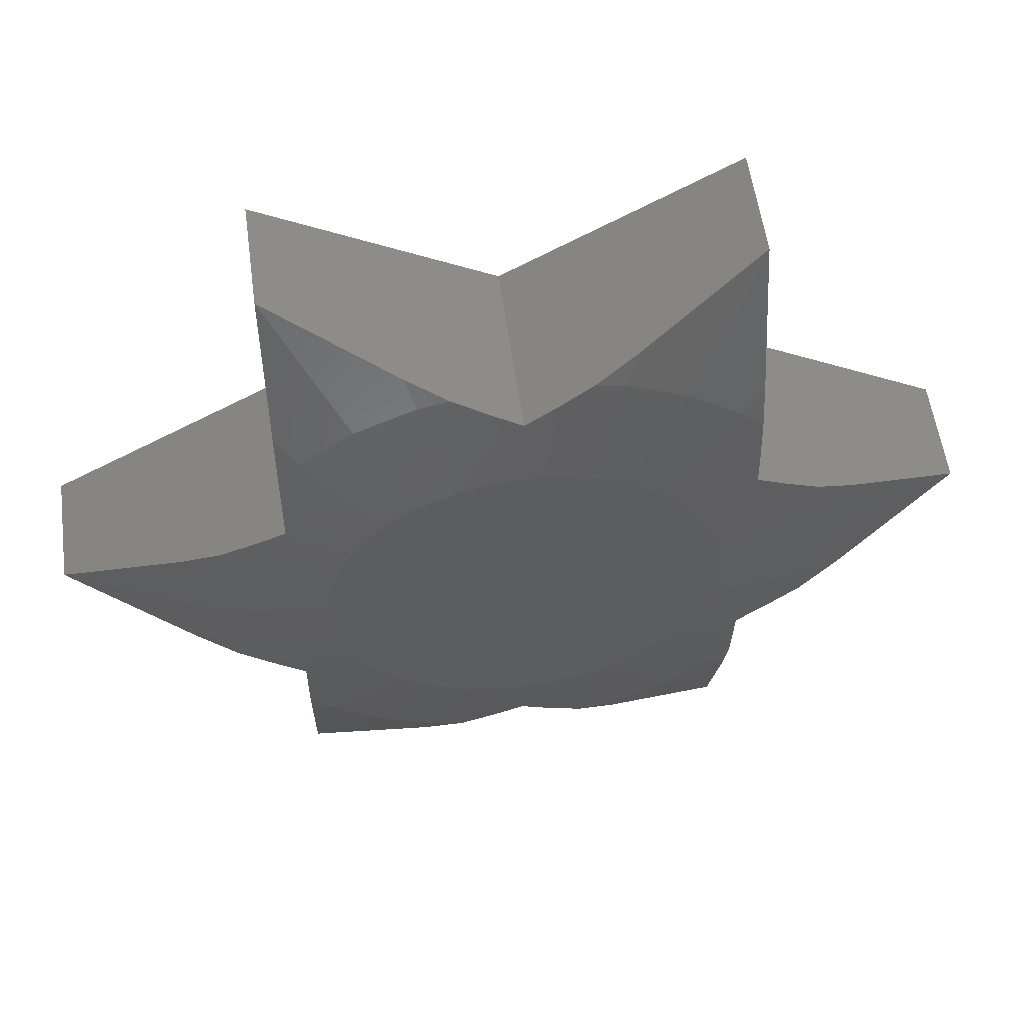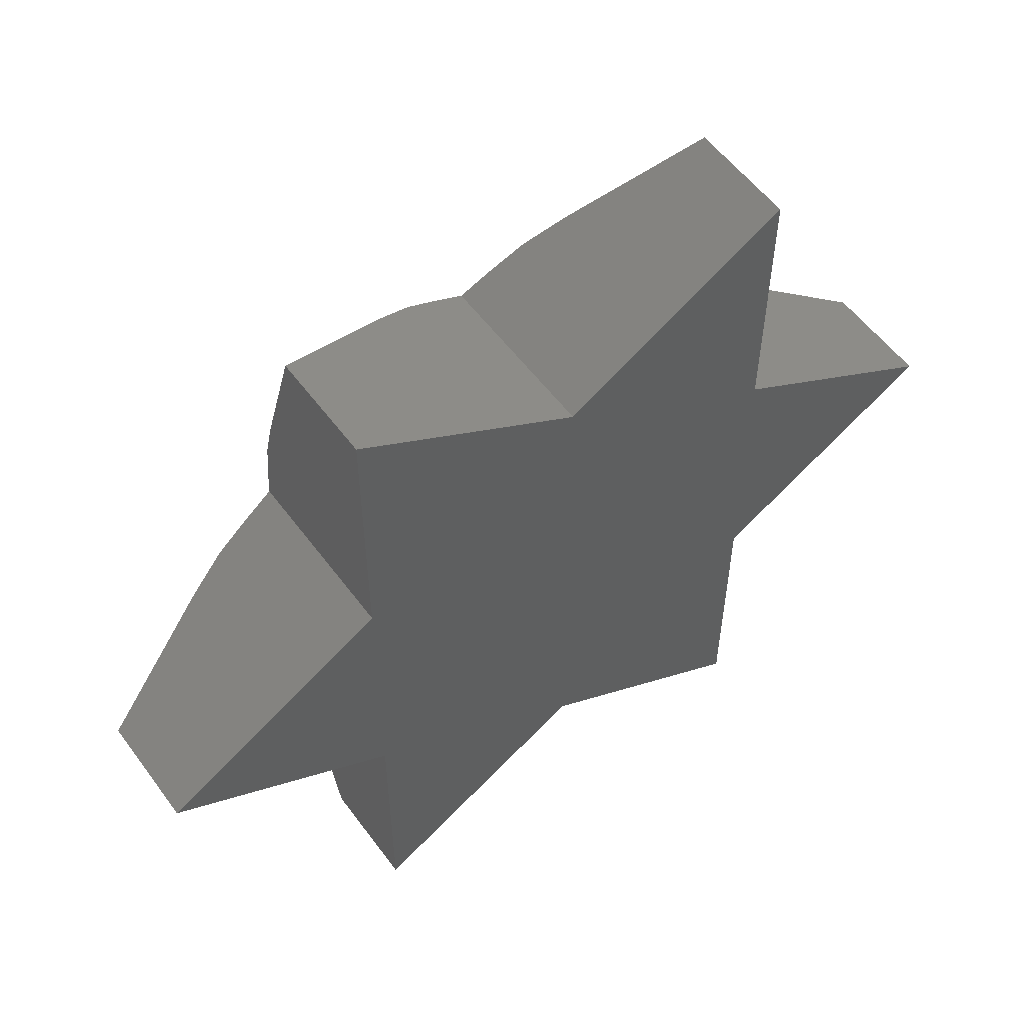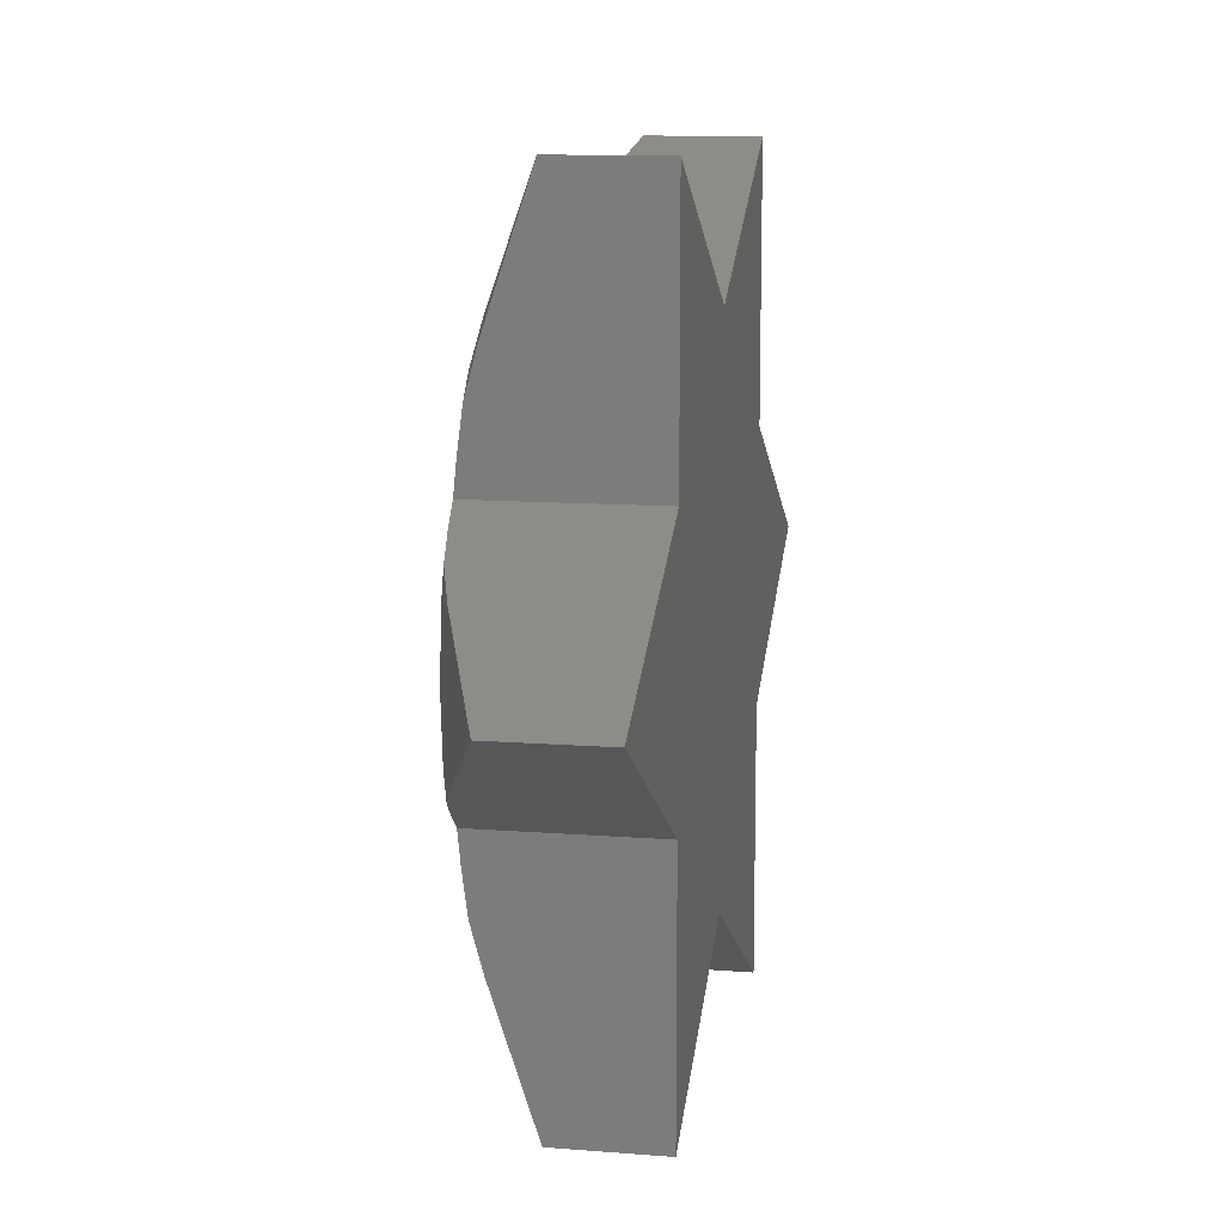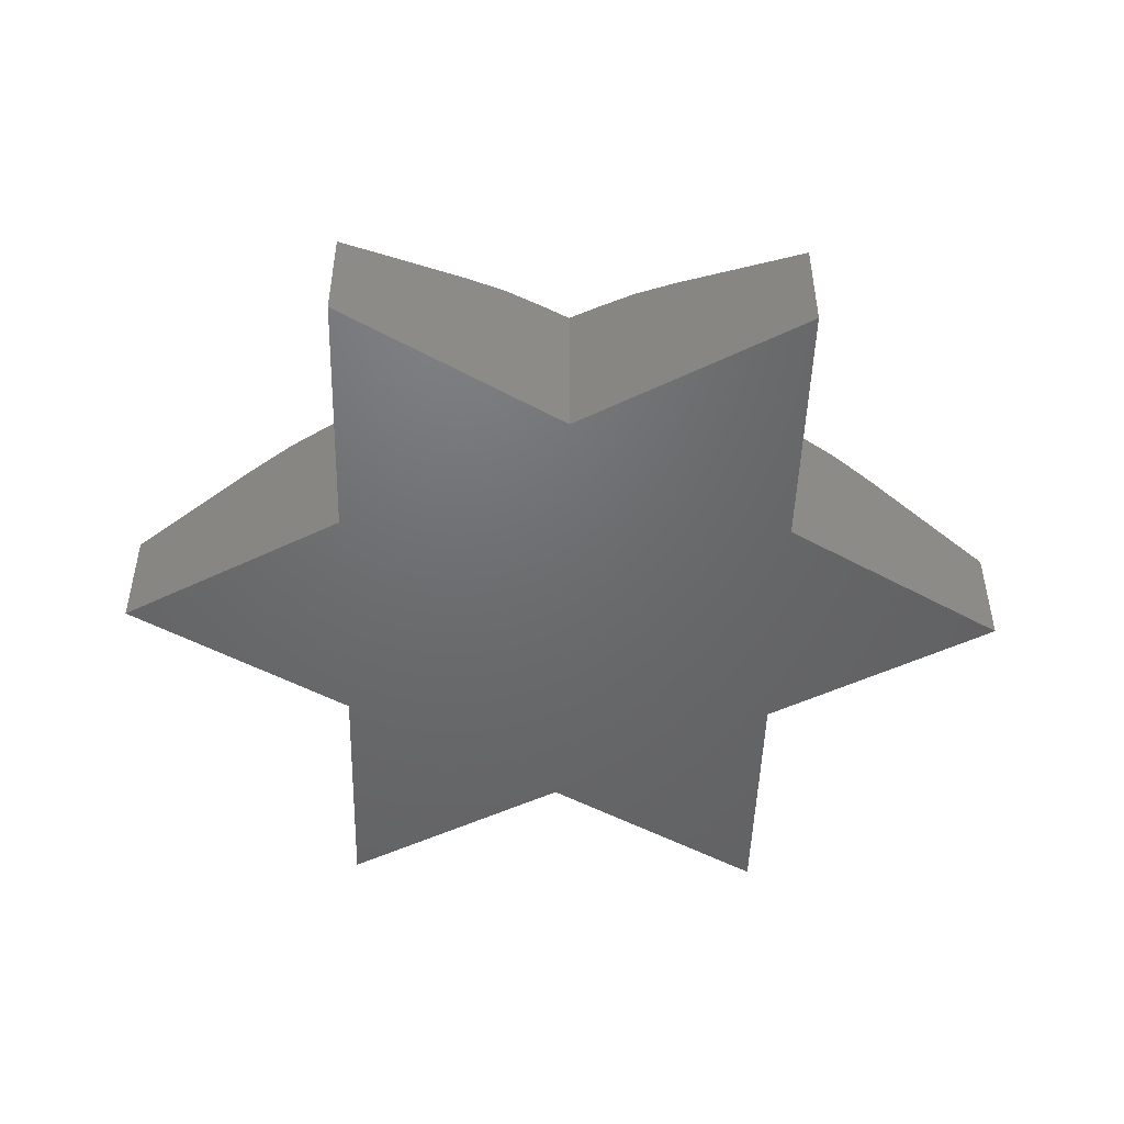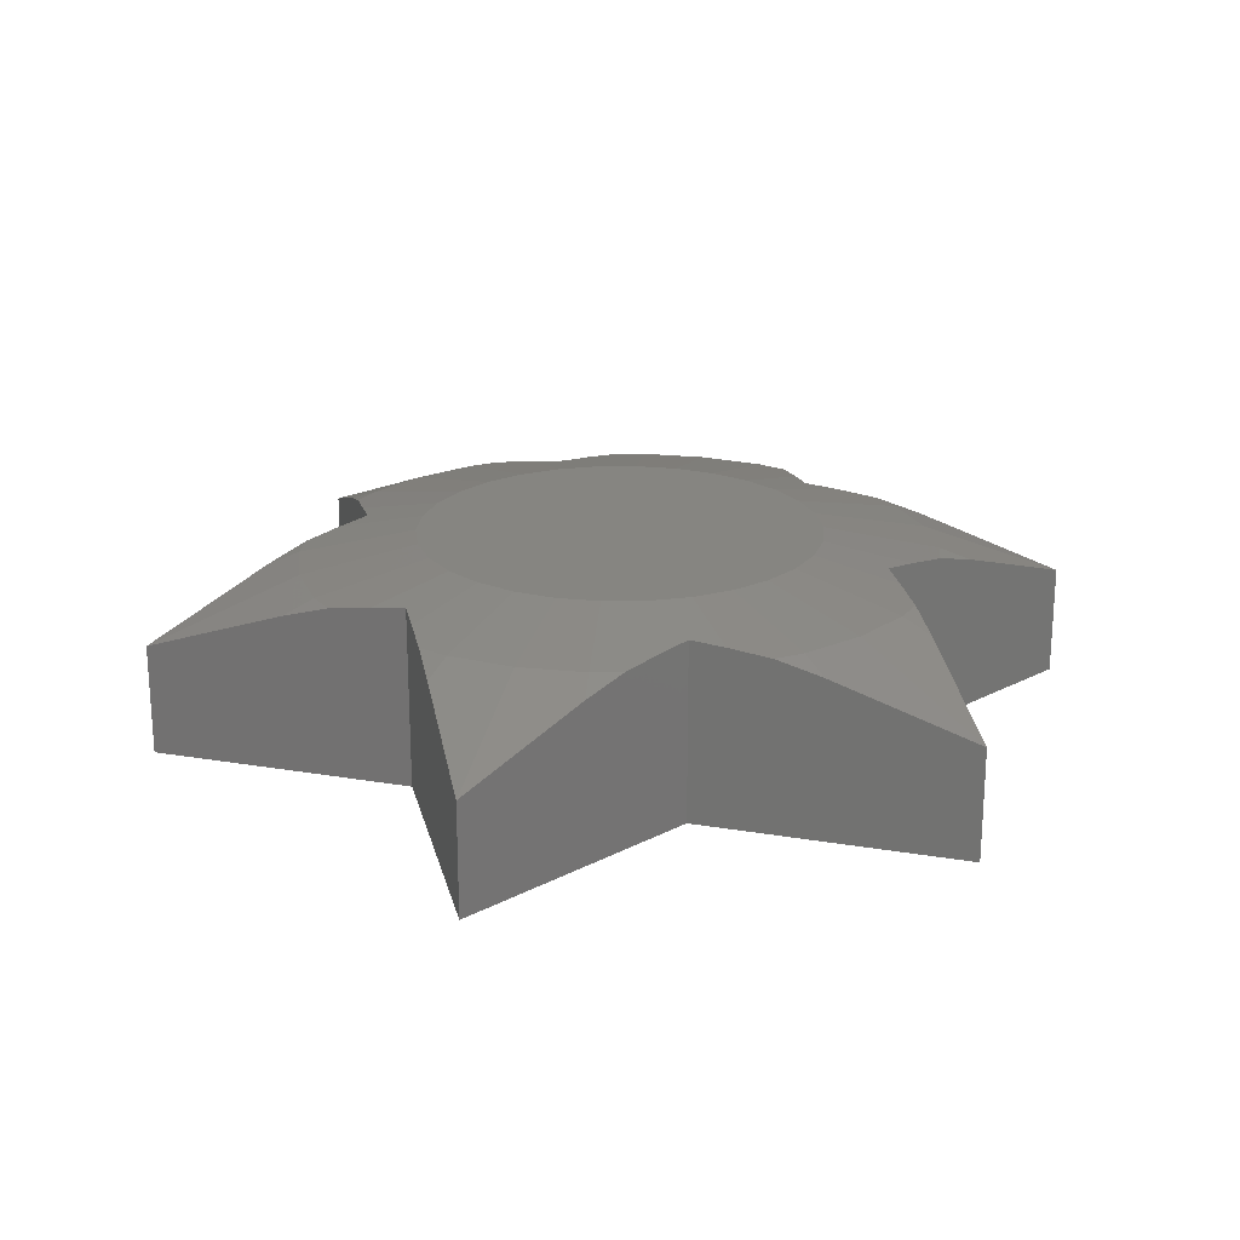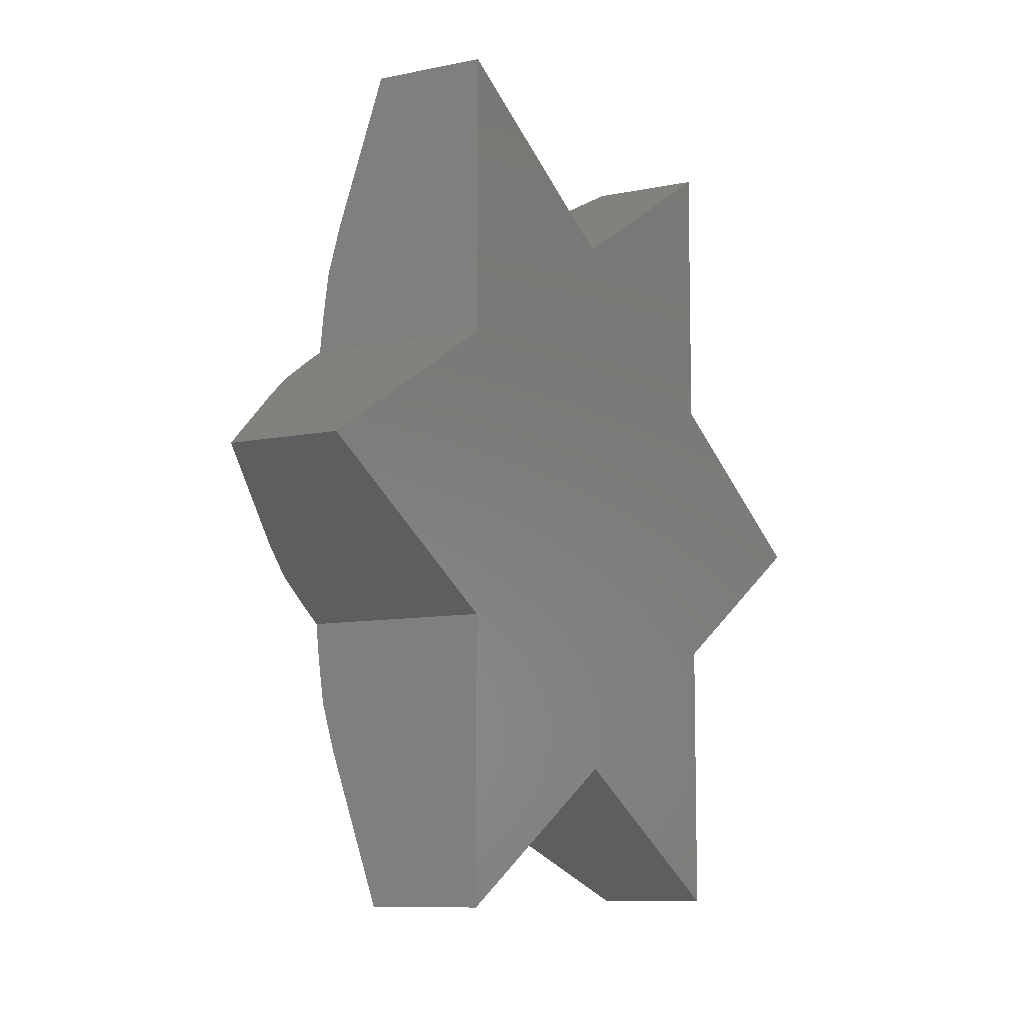
<metadata>
{"format":"stl","ext":"stl","renderer":"f3d","projection":"perspective","resolution":1024,"background":"white","views":[{"elev":56.4,"azim":-7.8,"up":"+Y"},{"elev":55.3,"azim":144.2,"up":"+Y"},{"elev":11.6,"azim":100.7,"up":"+Y"},{"elev":-48.3,"azim":-61.6,"up":"+Z"},{"elev":21.4,"azim":46.9,"up":"+Z"},{"elev":-8.8,"azim":120.1,"up":"+Y"}]}
</metadata>
<code>
# stl→obj: 164 verts, 324 faces
v -3 -1.732 0
v -3 -2.127 2.289
v -3 -1.732 2.328
v -3 -2.18 2.284
v -3 -2.731 2.213
v -3 -3.119 2.107
v -3 -3.332 2.049
v -3 -4.087 1.8
v -3 -5.196 0
v -3 -5.196 1.435
v -3 5.196 0
v -3 4.087 1.8
v -3 5.196 1.435
v -3 1.732 0
v -3 3.332 2.049
v -3 3.119 2.107
v -3 2.731 2.213
v -3 2.18 2.284
v -3 2.127 2.289
v -3 1.732 2.328
v 3 1.732 0
v 3.388 1.508 2.284
v 3.865 1.233 2.213
v 4.201 1.038 2.107
v 4.385 0.9322 2.049
v 5.04 0.5545 1.8
v 6 0 0
v 6 0 1.435
v 3 1.732 2.328
v 0 3.464 0
v -0.3876 3.688 2.284
v 0 3.464 2.328
v -0.4264 3.71 2.279
v -0.8649 3.963 2.213
v -1.385 4.264 2.049
v -2.04 4.642 1.8
v 2.575 0.158 2.5
v 2.575 -0.158 2.5
v 2.592 0 2.5
v 2.486 0.69 2.5
v 2.535 0.5389 2.5
v 2.486 -0.69 2.5
v 2.535 -0.5389 2.5
v 2.177 1.386 2.5
v 2.368 1.054 2.5
v 2.177 -1.386 2.5
v 2.368 -1.054 2.5
v 1.841 1.808 2.5
v 2.097 1.524 2.5
v 1.841 -1.808 2.5
v 2.097 -1.524 2.5
v 1.606 2.02 2.5
v 1.734 1.926 2.5
v 1.606 -2.02 2.5
v 1.734 -1.926 2.5
v 1.151 2.309 2.5
v 1.296 2.245 2.5
v 1.151 -2.309 2.5
v 1.296 -2.245 2.5
v 0.4264 2.545 2.5
v 0.801 2.465 2.5
v 0.4264 -2.545 2.5
v 0.801 -2.465 2.5
v -0.4264 2.545 2.5
v 0.2709 2.578 2.5
v -0.2709 2.578 2.5
v -0.4264 -2.545 2.5
v 0.2709 -2.578 2.5
v -0.2709 -2.578 2.5
v -1.151 2.309 2.5
v -0.801 2.465 2.5
v -1.151 -2.309 2.5
v -0.801 -2.465 2.5
v -1.606 2.02 2.5
v -1.296 2.245 2.5
v -1.606 -2.02 2.5
v -1.296 -2.245 2.5
v -1.841 1.808 2.5
v -1.734 1.926 2.5
v -1.841 -1.808 2.5
v -1.734 -1.926 2.5
v -2.177 1.386 2.5
v -2.097 1.524 2.5
v -2.177 -1.386 2.5
v -2.097 -1.524 2.5
v -2.486 0.69 2.5
v -2.368 1.054 2.5
v -2.486 -0.69 2.5
v -2.368 -1.054 2.5
v -2.575 0.158 2.5
v -2.535 0.5389 2.5
v -2.575 -0.158 2.5
v -2.535 -0.5389 2.5
v -2.592 0 2.5
v 3 -1.732 0
v 3.388 -1.508 2.284
v 3 -1.732 2.328
v 3.865 -1.233 2.213
v 4.201 -1.038 2.107
v 4.385 -0.9322 2.049
v 5.04 -0.5545 1.8
v 0 -3.464 0
v -0.3876 -3.688 2.284
v -0.4264 -3.71 2.279
v -0.8649 -3.963 2.213
v -1.385 -4.264 2.049
v -2.04 -4.642 1.8
v 0 -3.464 2.328
v -6 0 0
v 3 -5.196 0
v 3 5.196 0
v -3.388 -1.508 2.284
v -3.865 -1.233 2.213
v -4.201 -1.038 2.107
v -4.385 -0.9322 2.049
v -5.04 -0.5545 1.8
v -6 0 1.435
v 0.3876 -3.688 2.284
v 0.4264 -3.71 2.279
v 0.8649 -3.963 2.213
v 1.385 -4.264 2.049
v 2.04 -4.642 1.8
v 3 -5.196 1.435
v 3 4.087 1.8
v 3 5.196 1.435
v 3 3.332 2.049
v 3 3.119 2.107
v 3 2.731 2.213
v 3 2.18 2.284
v 3 2.127 2.289
v 3 -2.127 2.289
v 3 -2.18 2.284
v 3 -2.731 2.213
v 3 -3.119 2.107
v 3 -3.332 2.049
v 3 -4.087 1.8
v -3.388 1.508 2.284
v -3.865 1.233 2.213
v -4.201 1.038 2.107
v -4.385 0.9322 2.049
v -5.04 0.5545 1.8
v 0.3876 3.688 2.284
v 0.4264 3.71 2.279
v 0.8649 3.963 2.213
v 1.385 4.264 2.049
v 2.04 4.642 1.8
v -4.079 0 2.213
v -3.99 0.8481 2.213
v -3.99 -0.8481 2.213
v 2.729 3.031 2.213
v -2.04 -3.533 2.213
v -2.729 -3.031 2.213
v 2.04 -3.533 2.213
v 1.26 3.879 2.213
v 4.079 0 2.213
v 2.729 -3.031 2.213
v 2.04 3.533 2.213
v -1.26 -3.879 2.213
v 3.99 -0.8481 2.213
v -2.04 3.533 2.213
v -2.729 3.031 2.213
v 3.99 0.8481 2.213
v -1.26 3.879 2.213
v 1.26 -3.879 2.213
f 1 2 3
f 1 4 2
f 1 5 4
f 1 6 5
f 1 7 6
f 1 8 7
f 9 8 1
f 8 9 10
f 11 12 13
f 14 12 11
f 12 14 15
f 15 14 16
f 16 14 17
f 17 14 18
f 18 14 19
f 19 14 20
f 21 22 23
f 21 23 24
f 21 24 25
f 21 25 26
f 27 26 28
f 26 27 21
f 22 21 29
f 30 31 32
f 31 30 33
f 33 30 34
f 34 30 35
f 35 30 36
f 11 36 30
f 36 11 13
f 37 38 39
f 40 37 41
f 37 40 38
f 42 38 40
f 38 42 43
f 44 40 45
f 40 44 42
f 46 42 44
f 42 46 47
f 48 44 49
f 44 48 46
f 50 46 48
f 46 50 51
f 52 48 53
f 48 52 50
f 54 50 52
f 50 54 55
f 56 52 57
f 52 56 54
f 58 54 56
f 54 58 59
f 60 56 61
f 56 60 58
f 62 58 60
f 58 62 63
f 64 60 65
f 60 64 62
f 64 65 66
f 67 62 64
f 62 67 68
f 68 67 69
f 70 64 71
f 64 70 67
f 72 67 70
f 67 72 73
f 74 70 75
f 70 74 72
f 76 72 74
f 72 76 77
f 78 74 79
f 74 78 76
f 80 76 78
f 76 80 81
f 82 78 83
f 78 82 80
f 84 80 82
f 80 84 85
f 86 82 87
f 82 86 84
f 88 84 86
f 84 88 89
f 90 86 91
f 86 90 88
f 92 88 90
f 88 92 93
f 92 90 94
f 95 96 97
f 96 95 98
f 98 95 99
f 99 95 100
f 100 95 101
f 27 101 95
f 101 27 28
f 102 103 104
f 102 104 105
f 102 105 106
f 102 106 107
f 9 107 10
f 107 9 102
f 103 102 108
f 1 109 14
f 102 95 110
f 95 102 21
f 30 21 102
f 21 30 111
f 1 102 9
f 102 1 30
f 14 30 1
f 30 14 11
f 27 95 21
f 1 112 113
f 1 113 114
f 1 114 115
f 1 115 116
f 109 116 117
f 116 109 1
f 112 1 3
f 102 118 108
f 118 102 119
f 119 102 120
f 120 102 121
f 121 102 122
f 110 122 102
f 122 110 123
f 124 111 125
f 21 124 126
f 21 126 127
f 21 127 128
f 21 128 129
f 21 129 130
f 21 130 29
f 124 21 111
f 131 95 97
f 132 95 131
f 133 95 132
f 134 95 133
f 135 95 134
f 136 95 135
f 110 136 123
f 136 110 95
f 14 137 20
f 137 14 138
f 138 14 139
f 139 14 140
f 140 14 141
f 109 141 14
f 141 109 117
f 30 142 143
f 30 143 144
f 30 144 145
f 30 145 146
f 111 146 125
f 146 111 30
f 142 30 32
f 64 31 33
f 31 64 66
f 90 147 94
f 86 148 91
f 94 147 92
f 92 149 93
f 149 92 147
f 32 65 142
f 32 66 65
f 66 32 31
f 150 129 128
f 48 129 150
f 129 48 49
f 141 117 147
f 8 10 151
f 6 7 152
f 89 112 3
f 3 84 89
f 84 3 2
f 153 122 123
f 145 144 154
f 147 115 149
f 115 147 116
f 147 117 116
f 142 60 143
f 60 142 65
f 28 155 101
f 134 156 135
f 20 82 19
f 82 20 87
f 87 20 137
f 157 56 57
f 138 139 148
f 126 150 127
f 158 106 105
f 149 114 113
f 88 112 89
f 149 112 88
f 112 149 113
f 123 136 153
f 159 98 99
f 145 157 146
f 157 145 154
f 157 126 124
f 126 157 150
f 160 74 75
f 74 160 161
f 68 108 118
f 69 108 68
f 108 69 103
f 4 80 85
f 80 4 152
f 152 4 5
f 149 115 114
f 151 106 158
f 106 151 107
f 51 131 46
f 131 51 132
f 24 162 25
f 155 37 39
f 127 150 128
f 16 17 161
f 148 90 91
f 90 148 147
f 62 118 119
f 118 62 68
f 77 151 72
f 137 86 87
f 148 137 138
f 137 148 86
f 154 56 157
f 56 154 61
f 157 52 150
f 52 157 57
f 153 135 156
f 135 153 136
f 19 83 18
f 83 19 82
f 143 154 144
f 154 143 61
f 61 143 60
f 163 70 71
f 70 163 160
f 93 149 88
f 73 104 67
f 158 104 73
f 104 158 105
f 67 103 69
f 103 67 104
f 150 52 53
f 39 38 155
f 100 159 99
f 155 100 101
f 100 155 159
f 43 42 159
f 22 162 23
f 22 40 162
f 40 22 45
f 18 78 161
f 18 161 17
f 78 18 83
f 160 35 36
f 35 160 163
f 79 161 78
f 74 161 79
f 59 58 153
f 72 158 73
f 158 72 151
f 164 120 121
f 49 130 129
f 130 49 44
f 150 53 48
f 38 159 155
f 159 38 43
f 2 85 84
f 85 2 4
f 119 164 63
f 119 63 62
f 164 119 120
f 5 6 152
f 80 152 81
f 7 151 152
f 151 7 8
f 153 121 122
f 121 153 164
f 132 156 133
f 50 132 51
f 132 50 156
f 50 55 156
f 159 96 98
f 42 96 159
f 96 42 47
f 133 156 134
f 24 23 162
f 26 155 28
f 70 160 75
f 140 147 148
f 147 140 141
f 15 16 161
f 34 35 163
f 33 71 64
f 163 33 34
f 33 163 71
f 162 40 41
f 124 125 157
f 146 157 125
f 81 152 76
f 151 10 107
f 76 151 77
f 151 76 152
f 58 164 153
f 164 58 63
f 47 97 96
f 46 97 47
f 97 46 131
f 36 13 160
f 15 160 12
f 160 15 161
f 13 12 160
f 44 29 130
f 29 44 45
f 22 29 45
f 162 37 155
f 37 162 41
f 25 155 26
f 155 25 162
f 54 153 156
f 153 54 59
f 55 54 156
f 139 140 148

</code>
